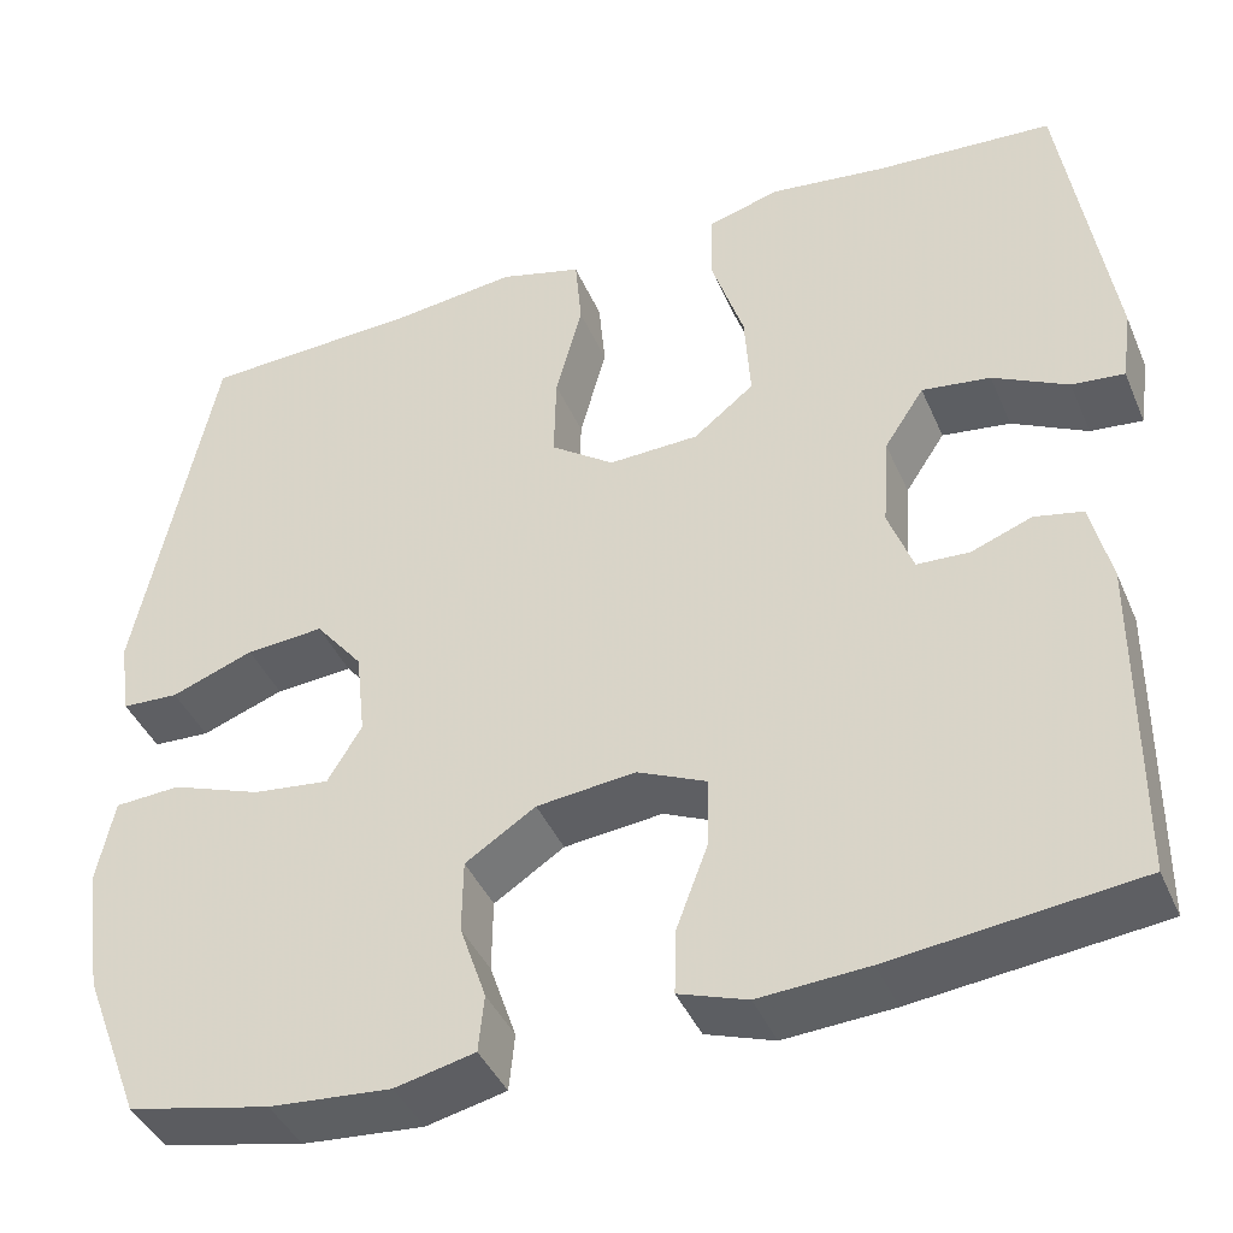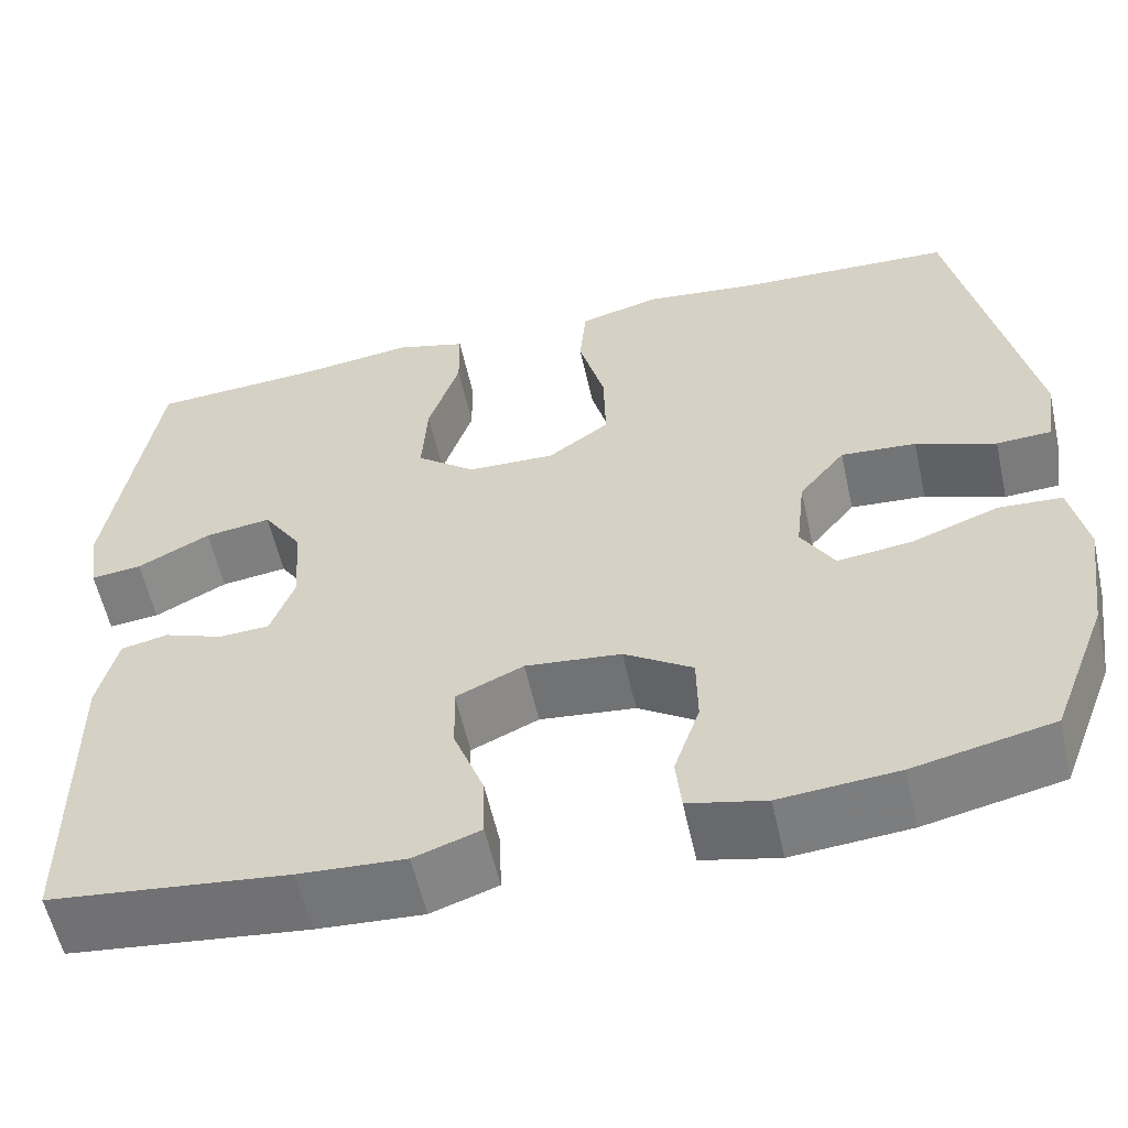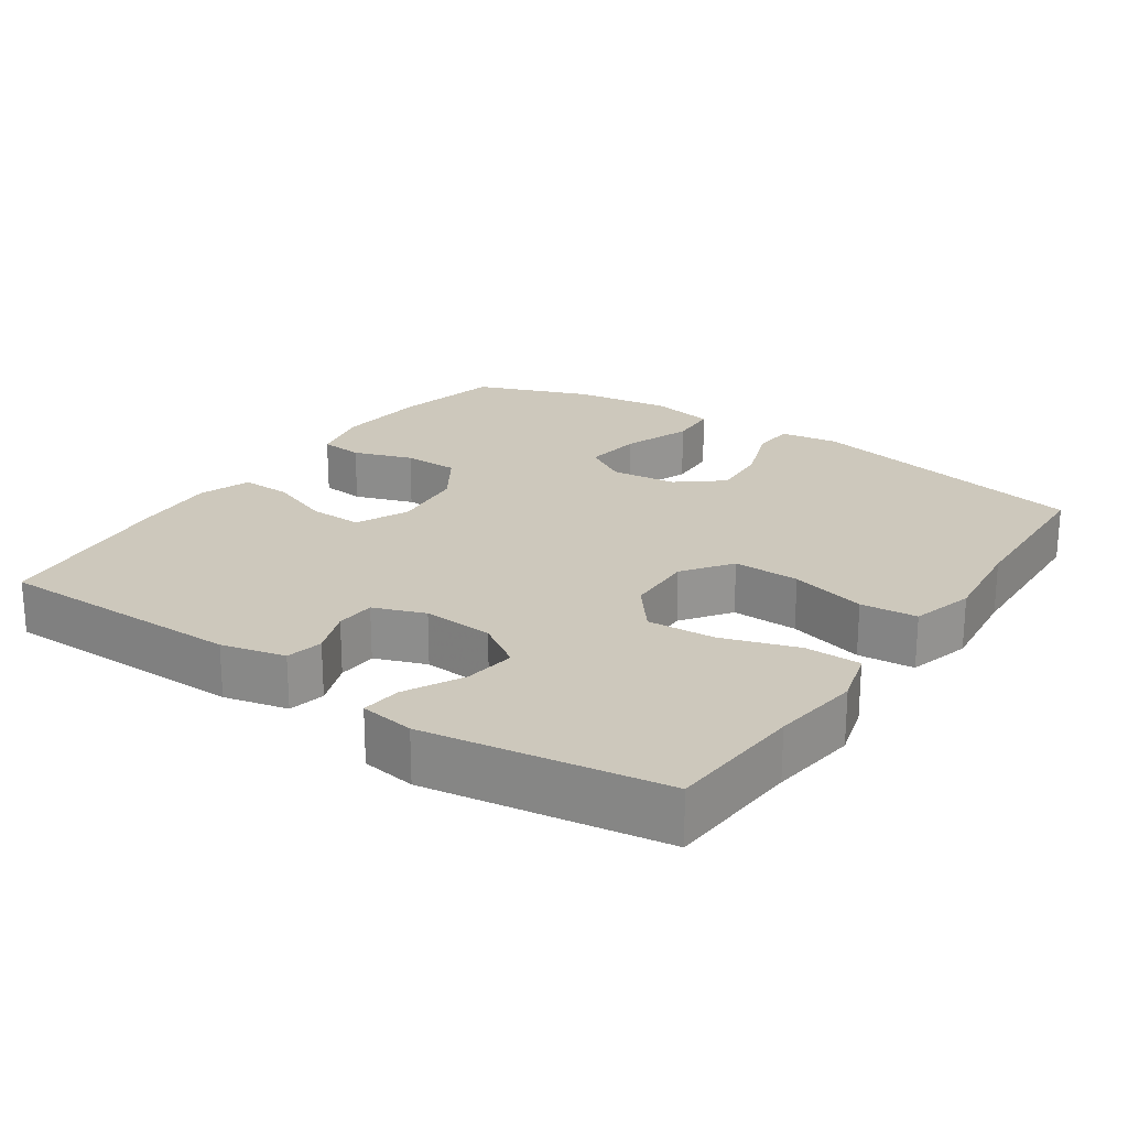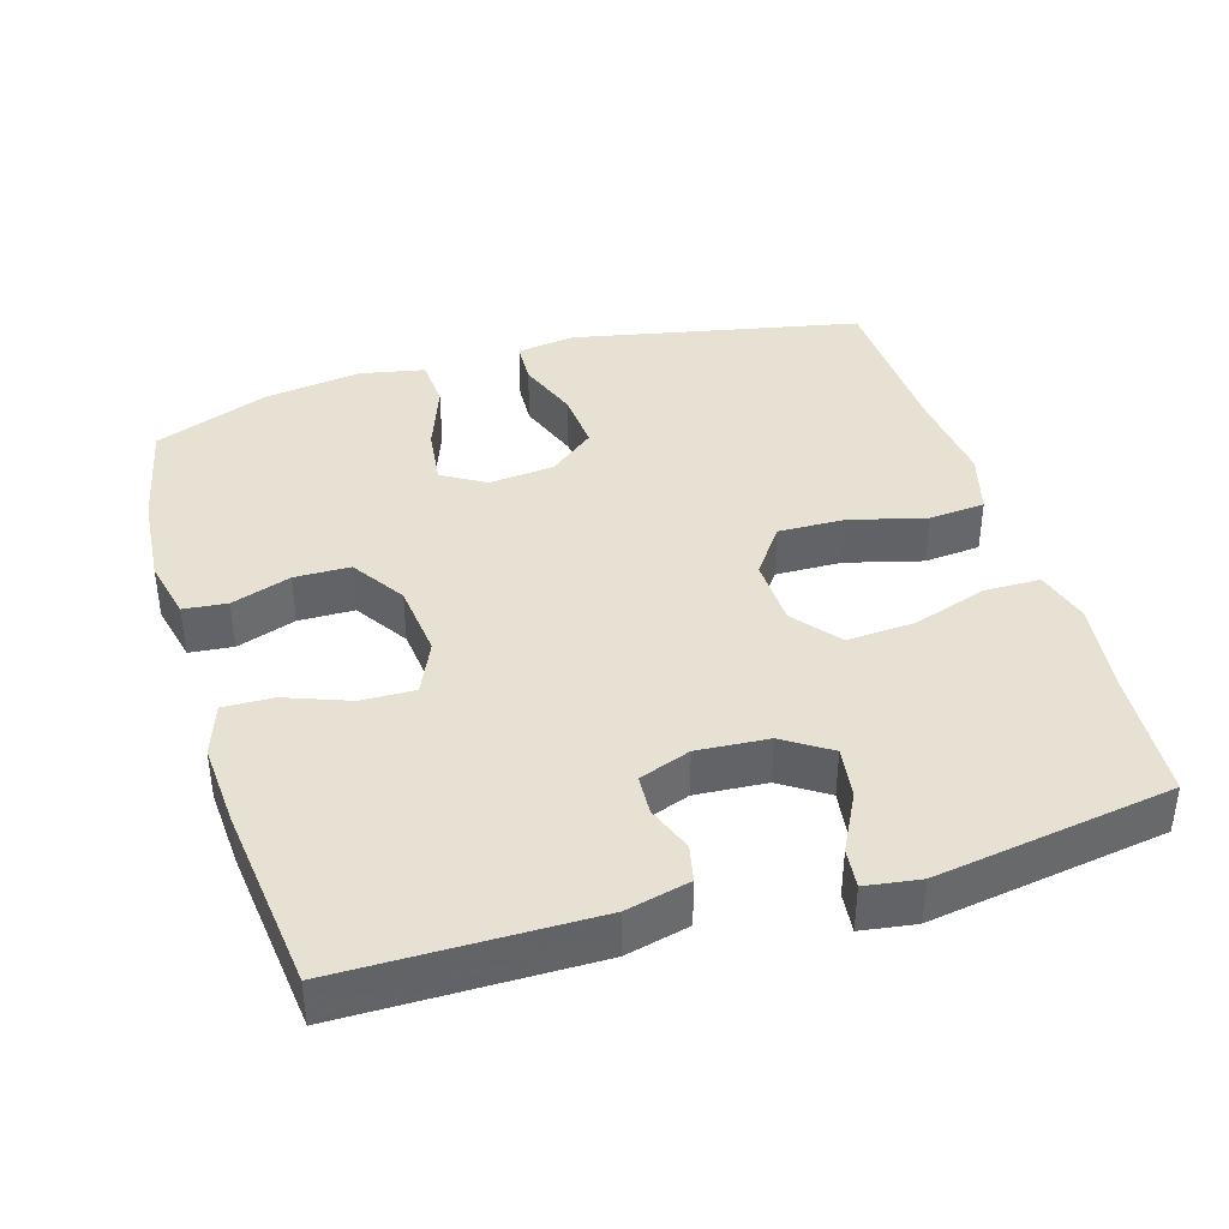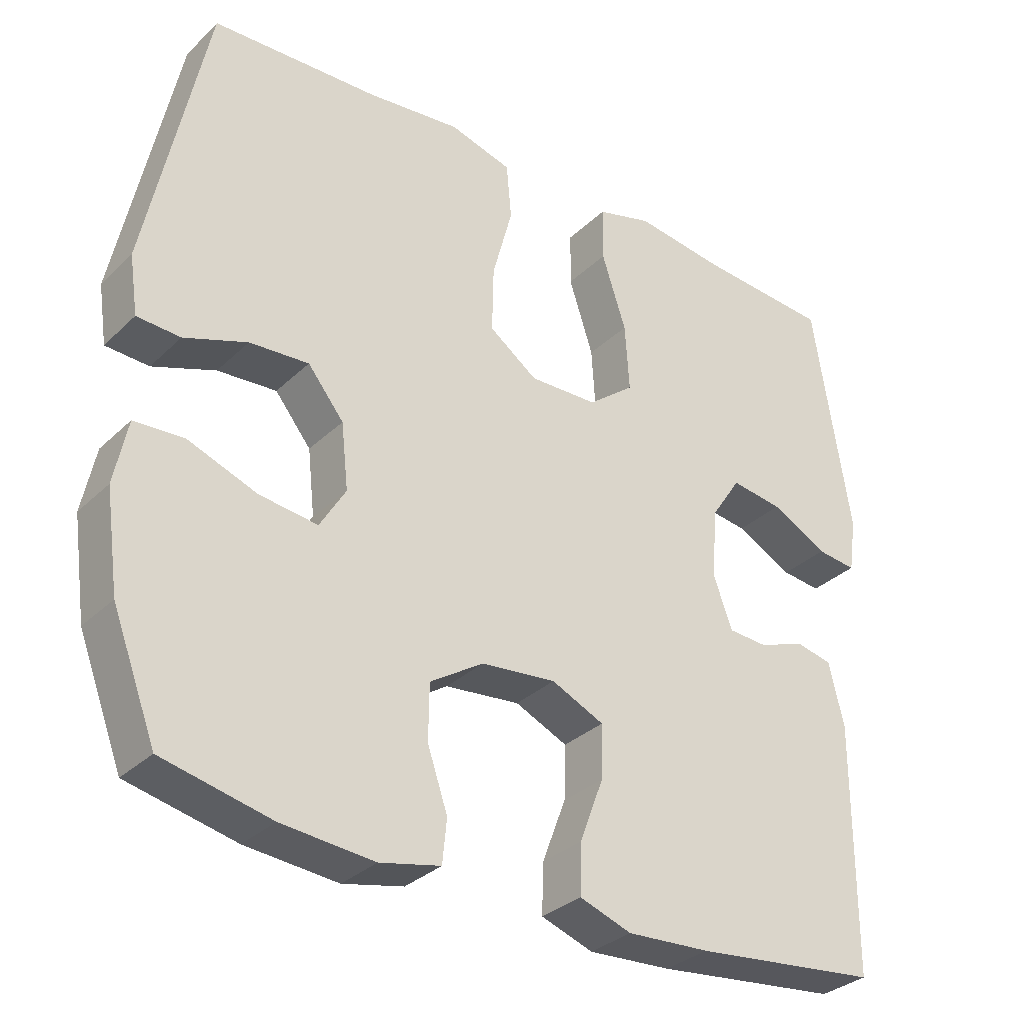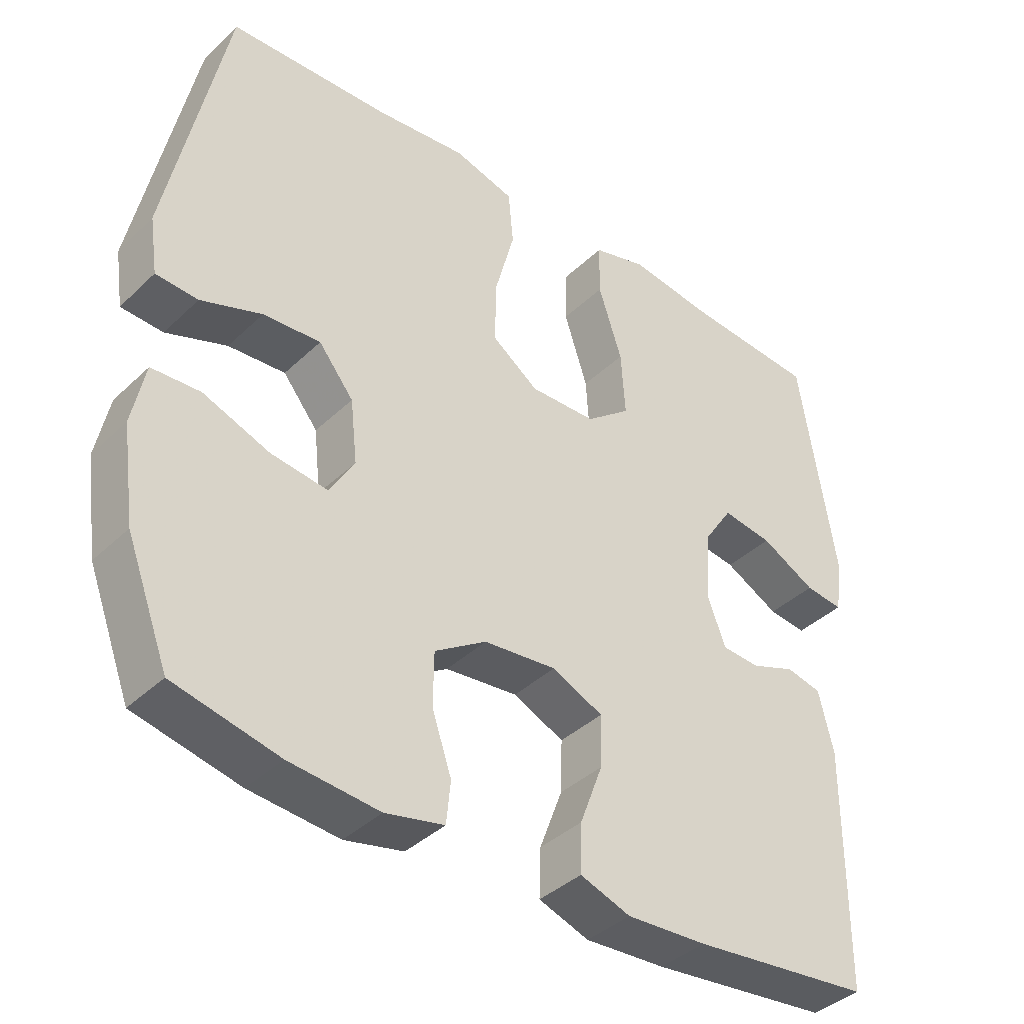
<metadata>
{"format":"obj","ext":"obj","renderer":"f3d","projection":"perspective","resolution":1024,"background":"white","views":[{"elev":-41.6,"azim":-157.9,"up":"+Z"},{"elev":-57.6,"azim":12.5,"up":"+Z"},{"elev":22.2,"azim":-55.6,"up":"+Y"},{"elev":39.5,"azim":-106.8,"up":"+Y"},{"elev":-32.2,"azim":142.5,"up":"+Z"},{"elev":-39.3,"azim":139.5,"up":"+Z"}]}
</metadata>
<code>
v 0.5 0.07 0.5
v 0.582 0.07 0.101
v 0.57 0.07 0.02
v 0.51 0.07 0.017
v 0.423 0.07 0.049
v 0.341 0.07 0.055
v 0.291 0.07 -0.007
v 0.281 0.07 -0.098
v 0.317 0.07 -0.158
v 0.398 0.07 -0.148
v 0.493 0.07 -0.113
v 0.562 0.07 -0.117
v 0.58 0.07 -0.206
v 0.561 0.07 -0.341
v 0.5 0.07 -0.5
v 0.35 0.07 -0.533
v 0.222 0.07 -0.544
v 0.138 0.07 -0.525
v 0.132 0.07 -0.465
v 0.16 0.07 -0.383
v 0.159 0.07 -0.306
v 0.085 0.07 -0.258
v -0.019 0.07 -0.247
v -0.092 0.07 -0.28
v -0.09 0.07 -0.354
v -0.057 0.07 -0.442
v -0.055 0.07 -0.511
v -0.127 0.07 -0.536
v -0.242 0.07 -0.529
v -0.5 0.07 -0.5
v -0.502 0.07 -0.156
v -0.481 0.07 -0.068
v -0.43 0.07 -0.057
v -0.366 0.07 -0.081
v -0.311 0.07 -0.078
v -0.285 0.07 -0.007
v -0.292 0.07 0.091
v -0.334 0.07 0.155
v -0.406 0.07 0.145
v -0.485 0.07 0.104
v -0.54 0.07 0.098
v -0.551 0.07 0.173
v -0.5 0.07 0.5
v -0.312 0.07 0.513
v -0.19 0.07 0.529
v -0.113 0.07 0.507
v -0.112 0.07 0.43
v -0.146 0.07 0.326
v -0.152 0.07 0.232
v -0.088 0.07 0.181
v 0.007 0.07 0.178
v 0.074 0.07 0.226
v 0.072 0.07 0.318
v 0.044 0.07 0.423
v 0.051 0.07 0.501
v 0.138 0.07 0.525
v 0.268 0.07 0.51
v 0.5 0 0.5
v 0.582 0 0.101
v 0.57 0 0.02
v 0.51 0 0.017
v 0.423 0 0.049
v 0.341 0 0.055
v 0.291 0 -0.007
v 0.281 0 -0.098
v 0.317 0 -0.158
v 0.398 0 -0.148
v 0.493 0 -0.113
v 0.562 0 -0.117
v 0.58 0 -0.206
v 0.561 0 -0.341
v 0.5 0 -0.5
v 0.35 0 -0.533
v 0.222 0 -0.544
v 0.138 0 -0.525
v 0.132 0 -0.465
v 0.16 0 -0.383
v 0.159 0 -0.306
v 0.085 0 -0.258
v -0.019 0 -0.247
v -0.092 0 -0.28
v -0.09 0 -0.354
v -0.057 0 -0.442
v -0.055 0 -0.511
v -0.127 0 -0.536
v -0.242 0 -0.529
v -0.5 0 -0.5
v -0.502 0 -0.156
v -0.481 0 -0.068
v -0.43 0 -0.057
v -0.366 0 -0.081
v -0.311 0 -0.078
v -0.285 0 -0.007
v -0.292 0 0.091
v -0.334 0 0.155
v -0.406 0 0.145
v -0.485 0 0.104
v -0.54 0 0.098
v -0.551 0 0.173
v -0.5 0 0.5
v -0.312 0 0.513
v -0.19 0 0.529
v -0.113 0 0.507
v -0.112 0 0.43
v -0.146 0 0.326
v -0.152 0 0.232
v -0.088 0 0.181
v 0.007 0 0.178
v 0.074 0 0.226
v 0.072 0 0.318
v 0.044 0 0.423
v 0.051 0 0.501
v 0.138 0 0.525
v 0.268 0 0.51
f 55 56 57
f 54 55 57
f 53 54 57
f 3 4 5
f 2 3 5
f 1 2 5
f 57 1 5
f 53 57 5
f 52 53 5
f 51 52 5 6
f 50 51 6 7
f 46 47 48
f 45 46 48
f 44 45 48
f 43 44 48
f 42 43 48
f 41 42 48
f 40 41 48
f 39 40 48
f 38 39 48 49
f 37 38 49 50
f 32 33 34
f 31 32 34
f 30 31 34
f 29 30 34
f 28 29 34
f 27 28 34
f 26 27 34
f 25 26 34
f 24 25 34 35
f 23 24 35 36
f 18 19 20
f 17 18 20
f 16 17 20
f 15 16 20
f 14 15 20
f 13 14 20
f 12 13 20
f 11 12 20
f 10 11 20
f 9 10 20 21
f 8 9 21 22
f 36 37 50
f 23 36 50
f 22 23 50
f 8 22 50
f 7 8 50
f 114 113 112
f 114 112 111
f 114 111 110
f 62 61 60
f 62 60 59
f 62 59 58
f 62 58 114
f 62 114 110
f 62 110 109
f 63 62 109 108
f 64 63 108 107
f 105 104 103
f 105 103 102
f 105 102 101
f 105 101 100
f 105 100 99
f 105 99 98
f 105 98 97
f 105 97 96
f 106 105 96 95
f 107 106 95 94
f 91 90 89
f 91 89 88
f 91 88 87
f 91 87 86
f 91 86 85
f 91 85 84
f 91 84 83
f 91 83 82
f 92 91 82 81
f 93 92 81 80
f 77 76 75
f 77 75 74
f 77 74 73
f 77 73 72
f 77 72 71
f 77 71 70
f 77 70 69
f 77 69 68
f 77 68 67
f 78 77 67 66
f 79 78 66 65
f 107 94 93
f 107 93 80
f 107 80 79
f 107 79 65
f 107 65 64
f 1 58 59 2
f 2 59 60 3
f 3 60 61 4
f 4 61 62 5
f 5 62 63 6
f 6 63 64 7
f 7 64 65 8
f 8 65 66 9
f 9 66 67 10
f 10 67 68 11
f 11 68 69 12
f 12 69 70 13
f 13 70 71 14
f 14 71 72 15
f 15 72 73 16
f 16 73 74 17
f 17 74 75 18
f 18 75 76 19
f 19 76 77 20
f 20 77 78 21
f 21 78 79 22
f 22 79 80 23
f 23 80 81 24
f 24 81 82 25
f 25 82 83 26
f 26 83 84 27
f 27 84 85 28
f 28 85 86 29
f 29 86 87 30
f 30 87 88 31
f 31 88 89 32
f 32 89 90 33
f 33 90 91 34
f 34 91 92 35
f 35 92 93 36
f 36 93 94 37
f 37 94 95 38
f 38 95 96 39
f 39 96 97 40
f 40 97 98 41
f 41 98 99 42
f 42 99 100 43
f 43 100 101 44
f 44 101 102 45
f 45 102 103 46
f 46 103 104 47
f 47 104 105 48
f 48 105 106 49
f 49 106 107 50
f 50 107 108 51
f 51 108 109 52
f 52 109 110 53
f 53 110 111 54
f 54 111 112 55
f 55 112 113 56
f 56 113 114 57
f 57 114 58 1

</code>
